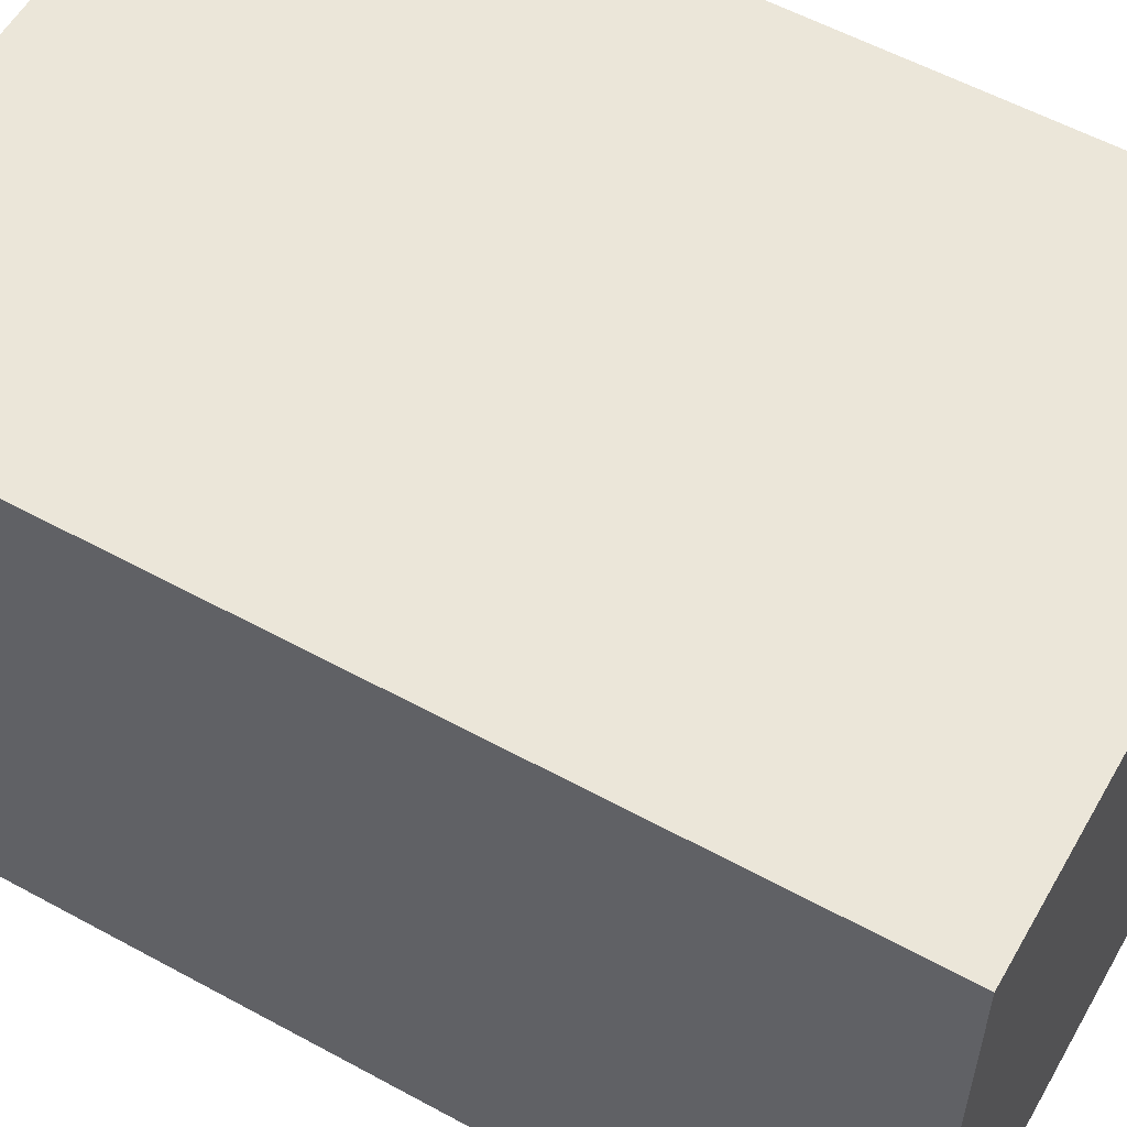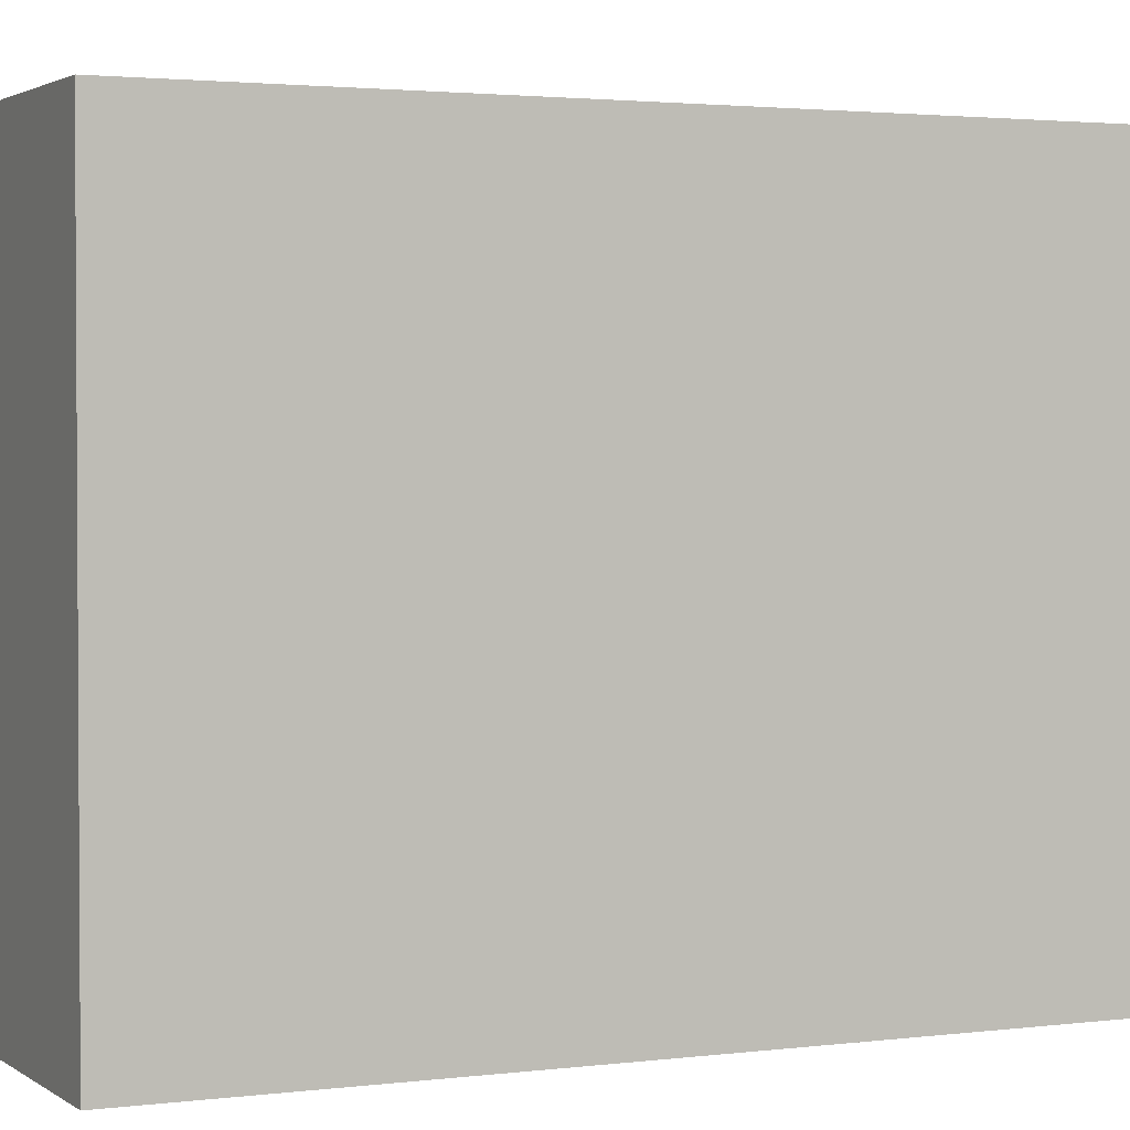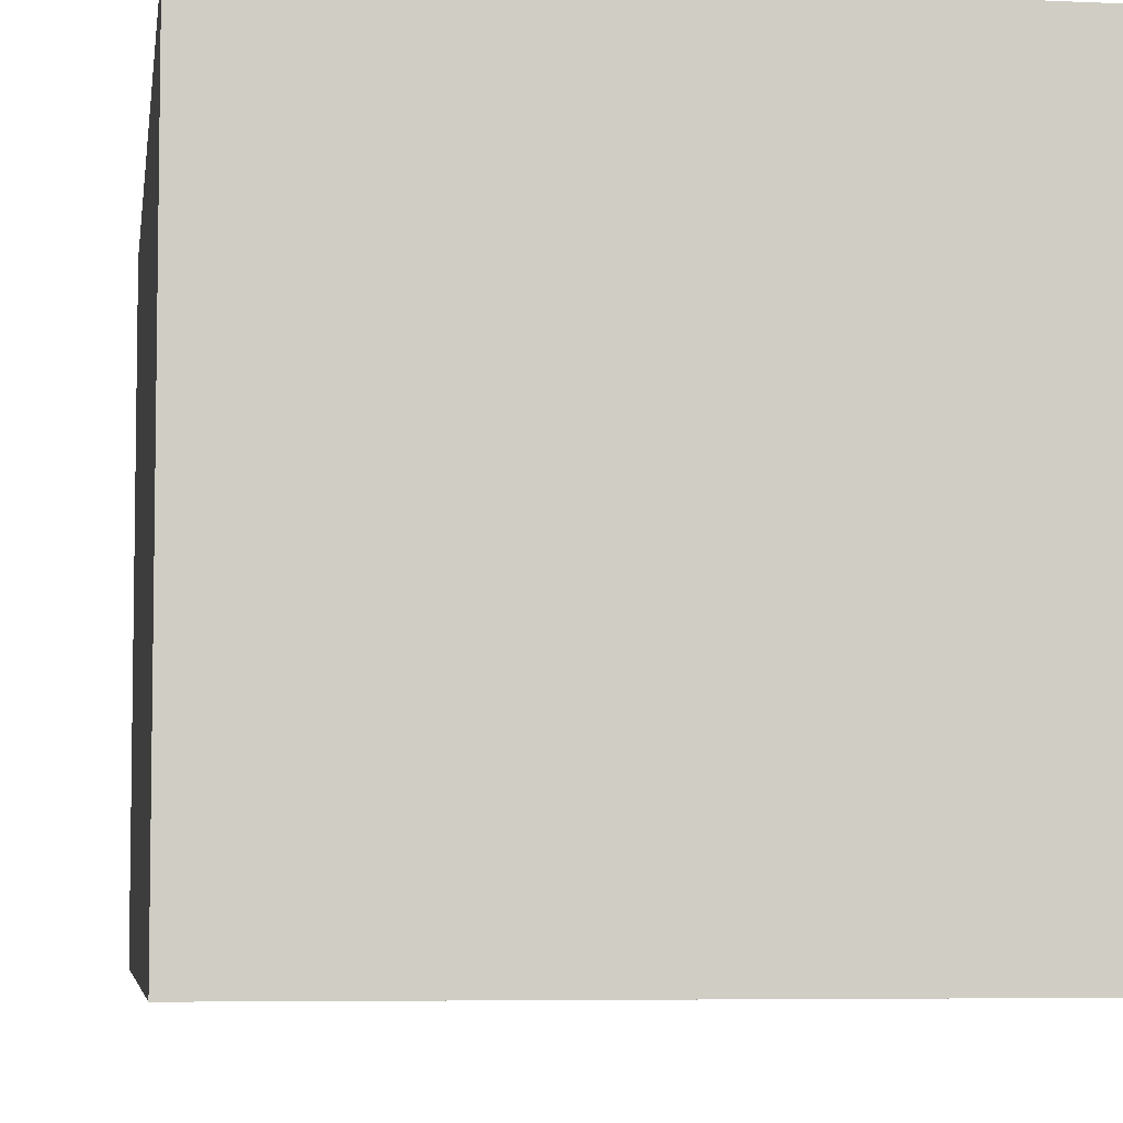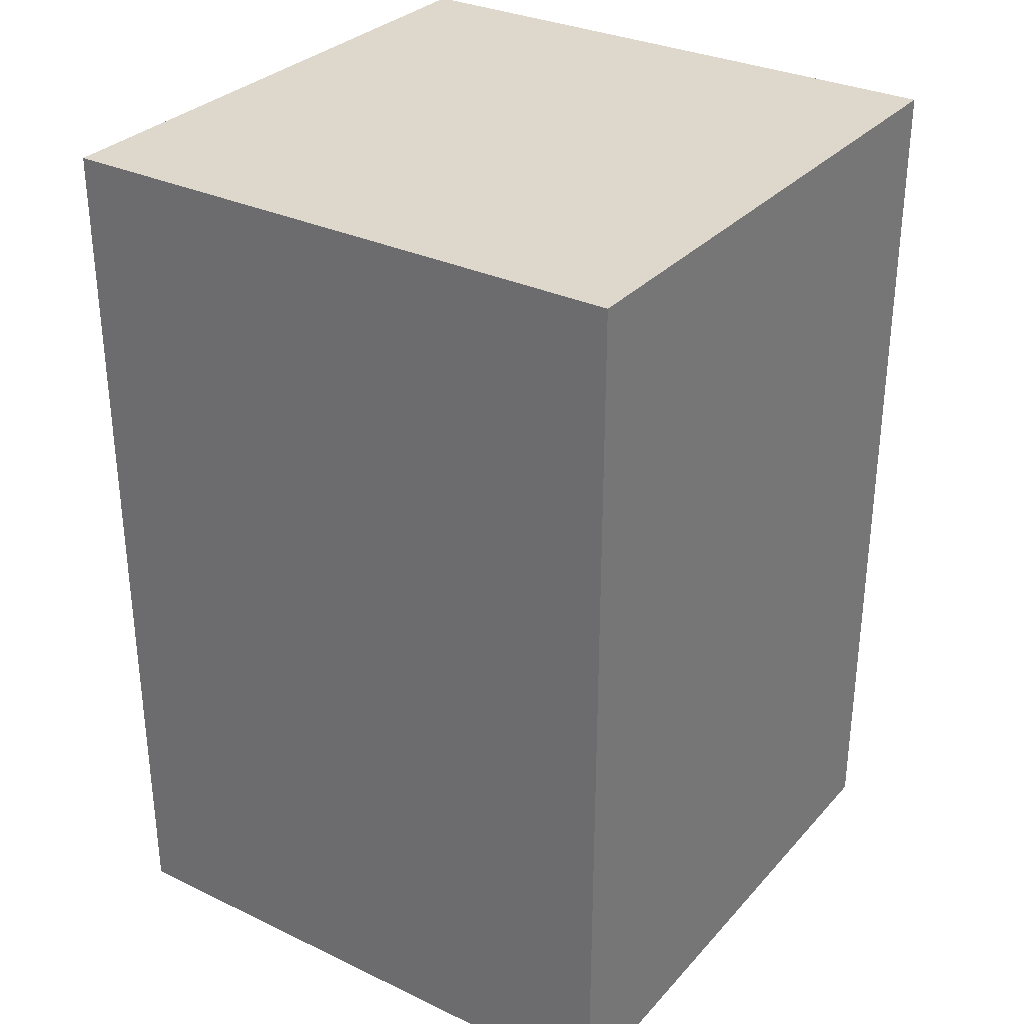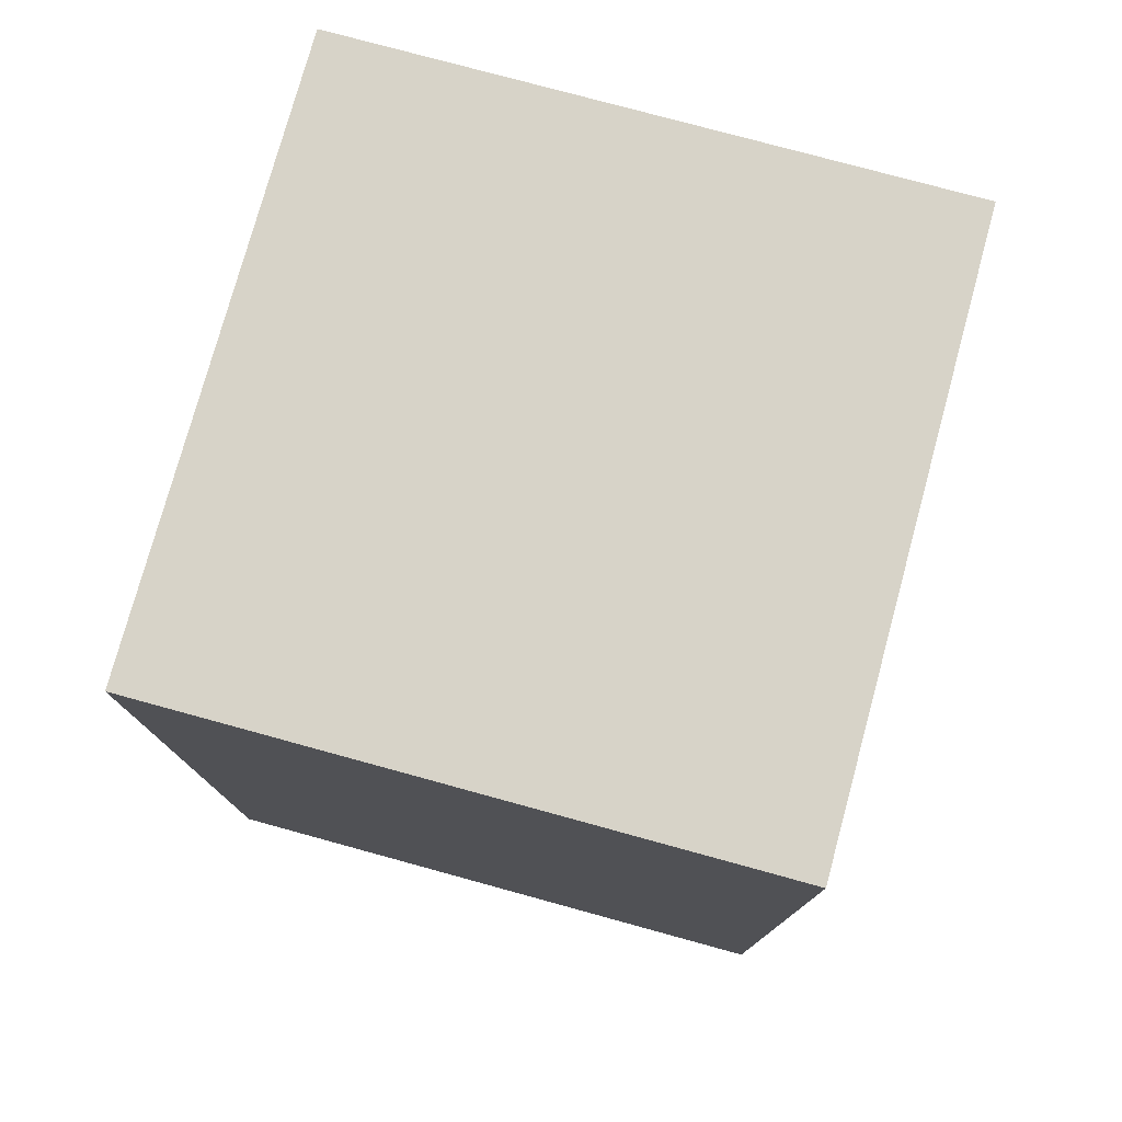
<metadata>
{"format":"obj","ext":"obj","renderer":"f3d","projection":"perspective","resolution":1024,"background":"white","views":[{"elev":57.0,"azim":119.6,"up":"+Y"},{"elev":2.2,"azim":65.1,"up":"+Y"},{"elev":-5.8,"azim":171.9,"up":"+Y"},{"elev":31.1,"azim":-55.9,"up":"+Z"},{"elev":77.2,"azim":15.3,"up":"+Z"}]}
</metadata>
<code>
g glont
v -1 0 1.5
v -1 0 -1.5
v -1 2 1.5
v -1 2 -1.5
v 1 0 1.5
v 1 0 -1.5
v 1 2 1.5
v 1 2 -1.5
v -1 0 1.5
v -1 2 1.5
v 1 0 1.5
v 1 2 1.5
v -1 0 -1.5
v -1 2 -1.5
v 1 0 -1.5
v 1 2 -1.5
v -1 0 1.5
v 1 0 1.5
v -1 0 -1.5
v 1 0 -1.5
v -1 2 1.5
v 1 2 1.5
v -1 2 -1.5
v 1 2 -1.5
f 3 2 1
f 4 2 3
f 5 6 7
f 7 6 8
f 11 10 9
f 12 10 11
f 13 14 15
f 15 14 16
f 19 18 17
f 20 18 19
f 21 22 23
f 23 22 24

</code>
